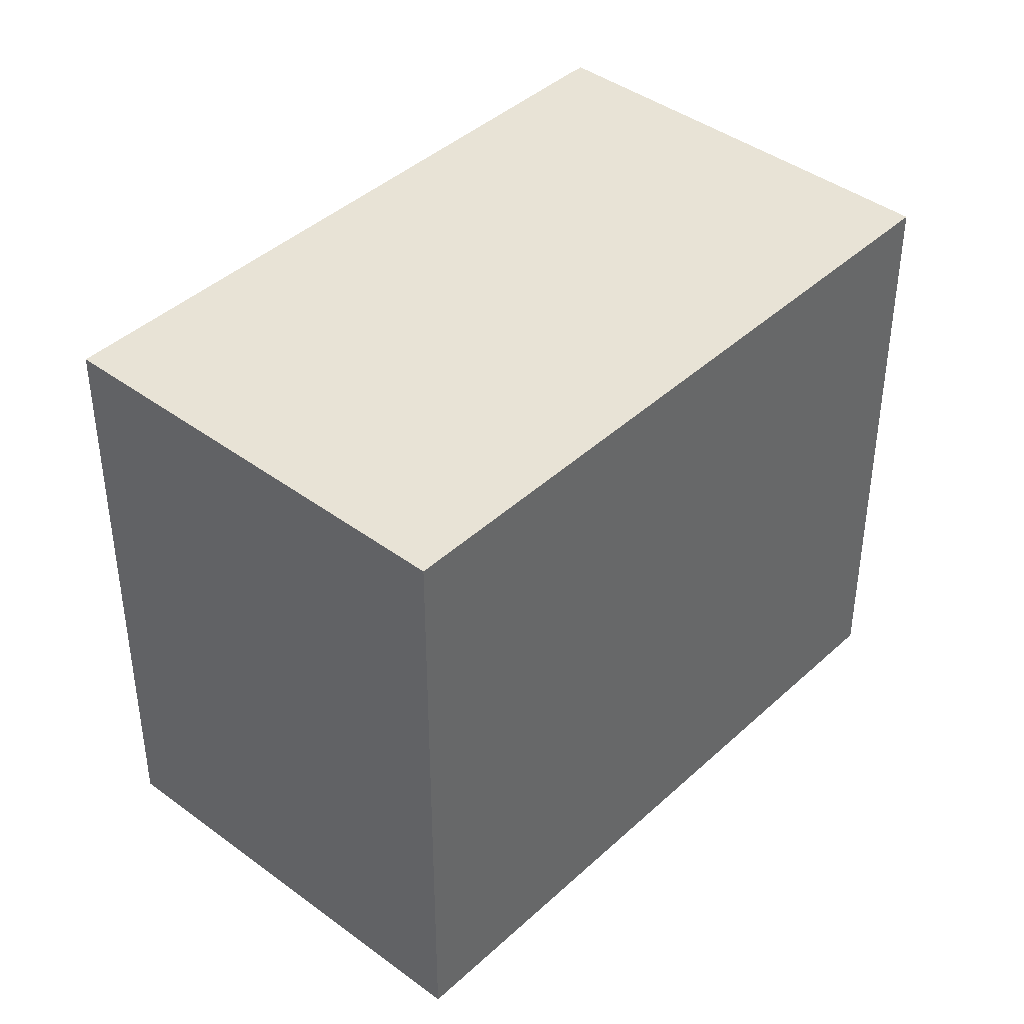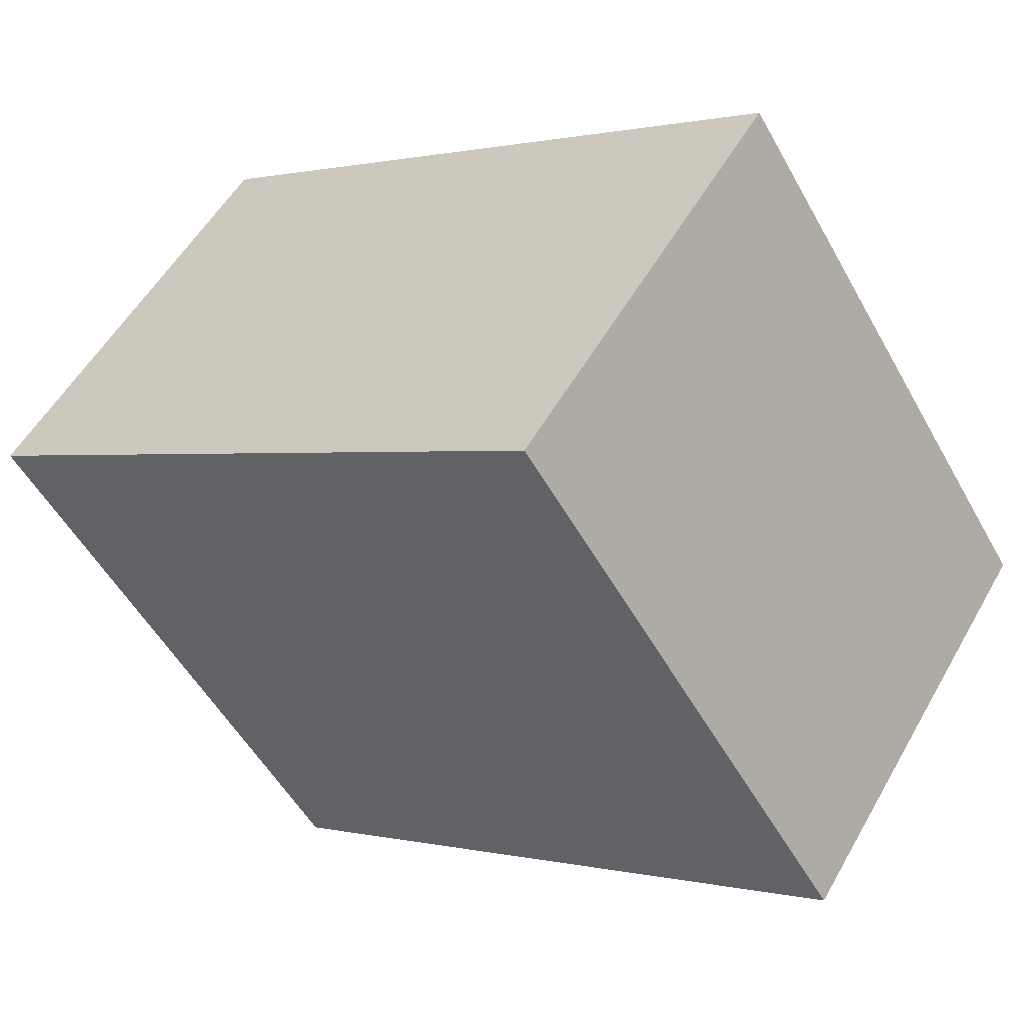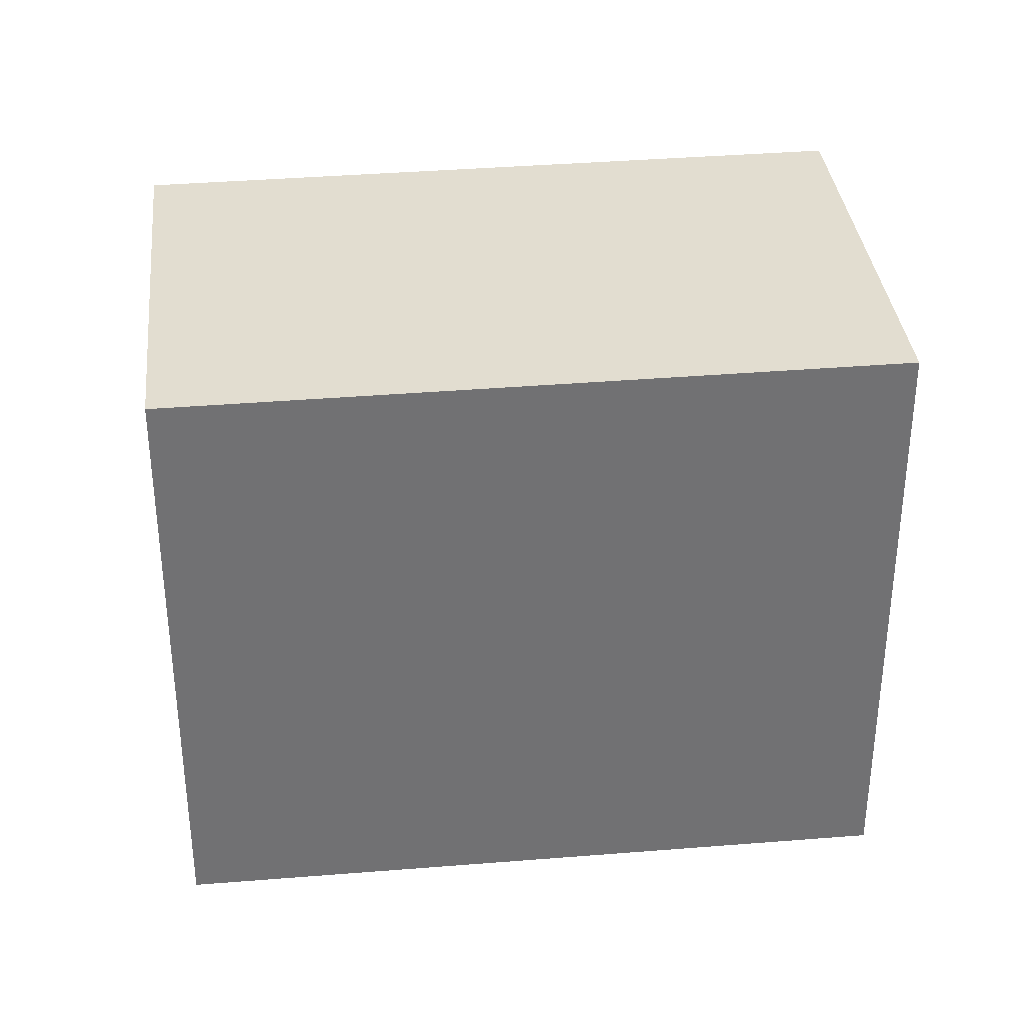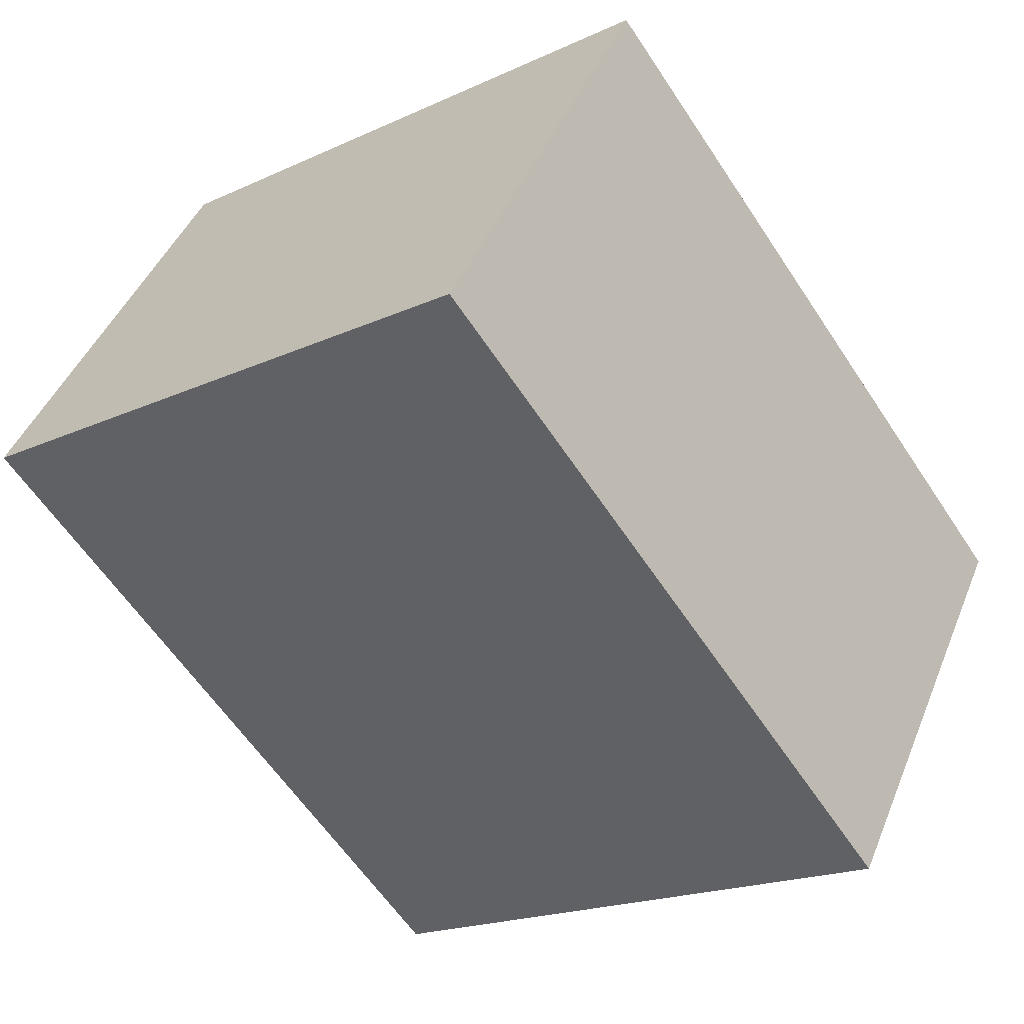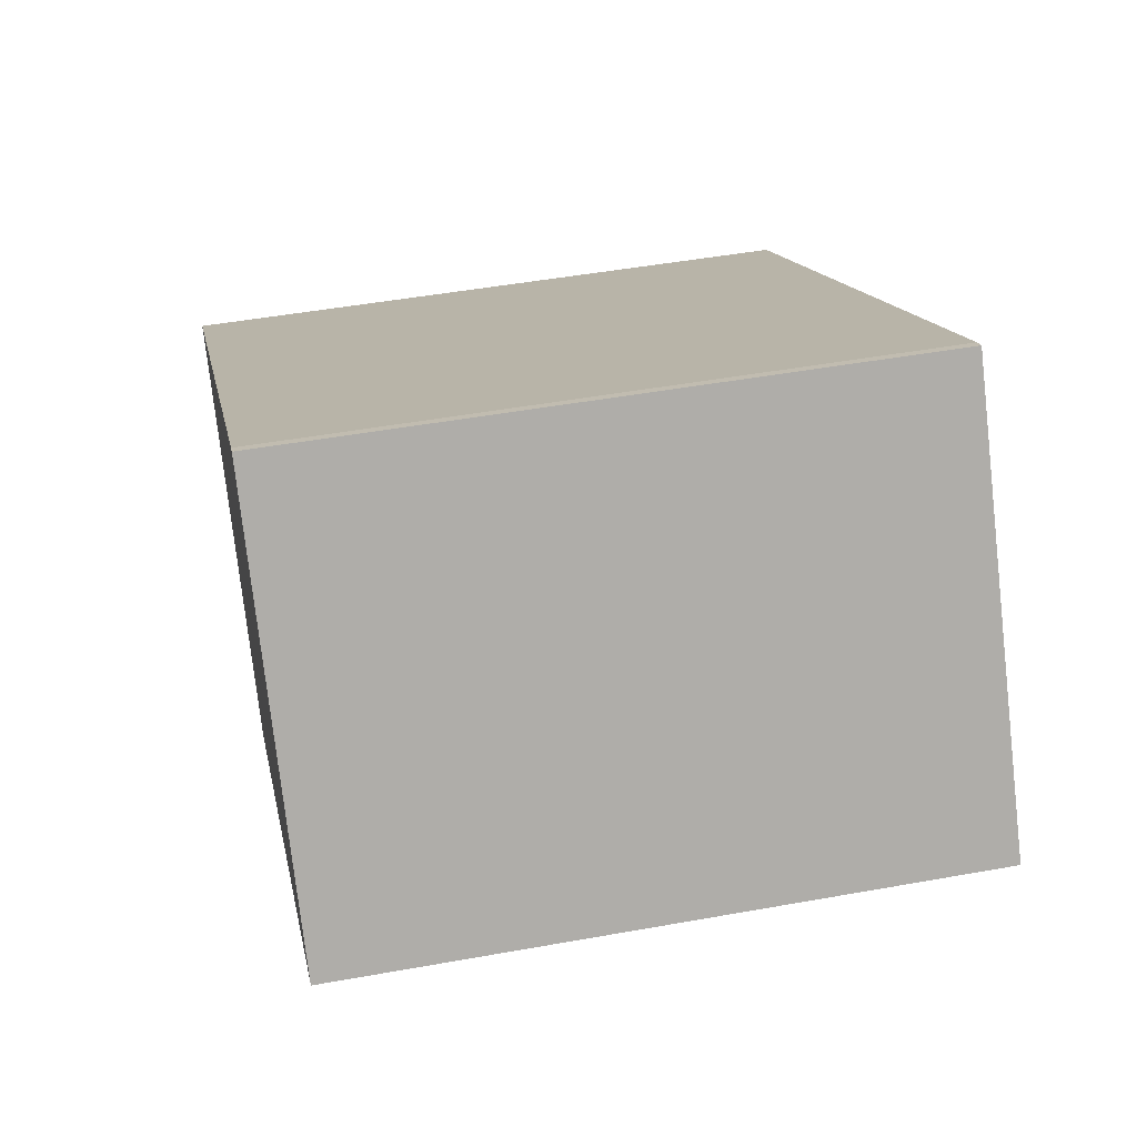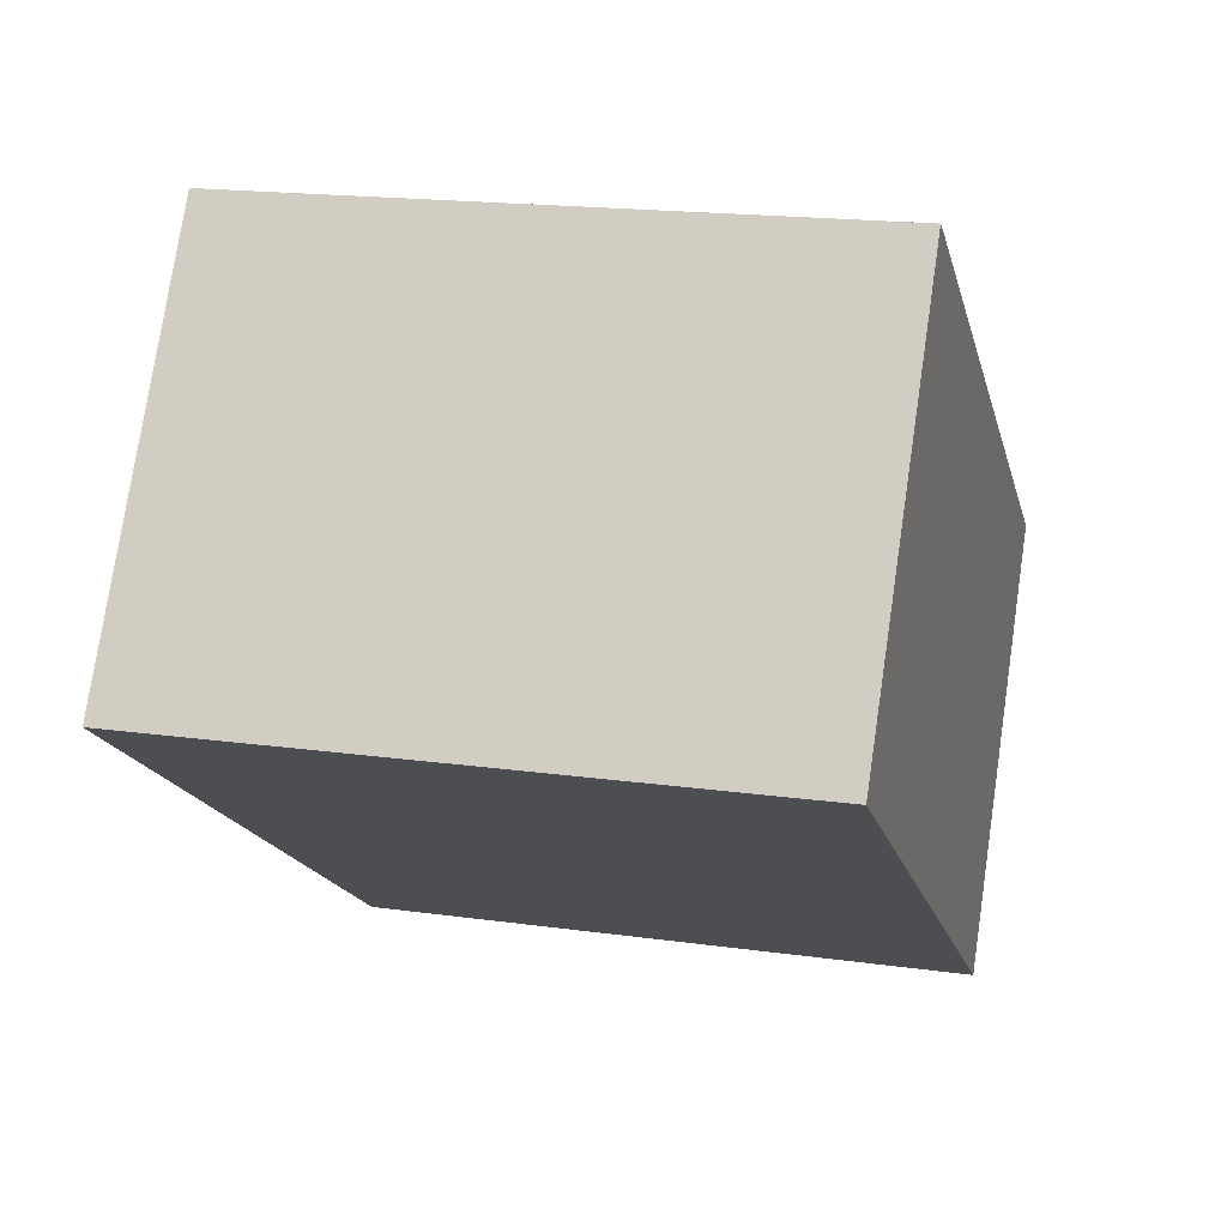
<metadata>
{"format":"obj","ext":"obj","renderer":"f3d","projection":"perspective","resolution":1024,"background":"white","views":[{"elev":41.2,"azim":-14.3,"up":"+Z"},{"elev":-53.4,"azim":-151.3,"up":"+Y"},{"elev":35.1,"azim":27.6,"up":"+Z"},{"elev":-19.0,"azim":131.2,"up":"+Y"},{"elev":47.1,"azim":78.4,"up":"+Y"},{"elev":17.8,"azim":105.4,"up":"+Y"}]}
</metadata>
<code>
v -149.5 -777.6 3.083
v -150.8 -775.7 3.089
v -147.7 -773.6 3.105
v -147.7 -773.6 3.105
v -146.4 -775.5 3.099
v -149.3 -777.4 3.084
v -150.6 -775.5 3.09
v -147.7 -773.6 3.105
v -146.4 -775.5 3.099
v -150.8 -775.7 3.089
v -149.5 -777.6 3.083
v -149.5 -777.6 4.441e-16
v -150.8 -775.7 -4.441e-16
v -150.6 -775.5 3.09
v -150.8 -775.7 3.089
v -150.8 -775.7 -4.441e-16
v -150.6 -775.5 0
v -147.7 -773.6 3.105
v -147.7 -773.6 3.105
v -147.7 -773.6 0
v -147.7 -773.6 -4.441e-16
v -146.4 -775.5 3.099
v -147.7 -773.6 3.105
v -147.7 -773.6 4.441e-16
v -146.4 -775.5 0
v -146.4 -775.5 3.099
v -146.4 -775.5 3.099
v -146.4 -775.5 0
v -146.4 -775.5 4.441e-16
v -149.5 -777.6 3.083
v -149.3 -777.4 3.084
v -149.3 -777.4 0
v -149.5 -777.6 4.441e-16
v -147.7 -773.6 3.105
v -150.6 -775.5 3.09
v -150.6 -775.5 0
v -147.7 -773.6 0
v -147.7 -773.6 3.105
v -147.7 -773.6 3.105
v -147.7 -773.6 -4.441e-16
v -147.7 -773.6 4.441e-16
v -149.3 -777.4 3.084
v -146.4 -775.5 3.099
v -146.4 -775.5 4.441e-16
v -149.3 -777.4 0
v -149.5 -777.6 0
v -150.8 -775.7 0
v -147.7 -773.6 0
v -147.7 -773.6 0
v -146.4 -775.5 0
f 9 6 7 3 8
f 6 1 2 7
f 8 4 5 9
f 11 12 13 10
f 15 16 17 14
f 19 20 21 18
f 23 24 25 22
f 27 28 29 26
f 31 32 33 30
f 35 36 37 34
f 39 40 41 38
f 43 44 45 42
f 47 48 49 50 46

</code>
